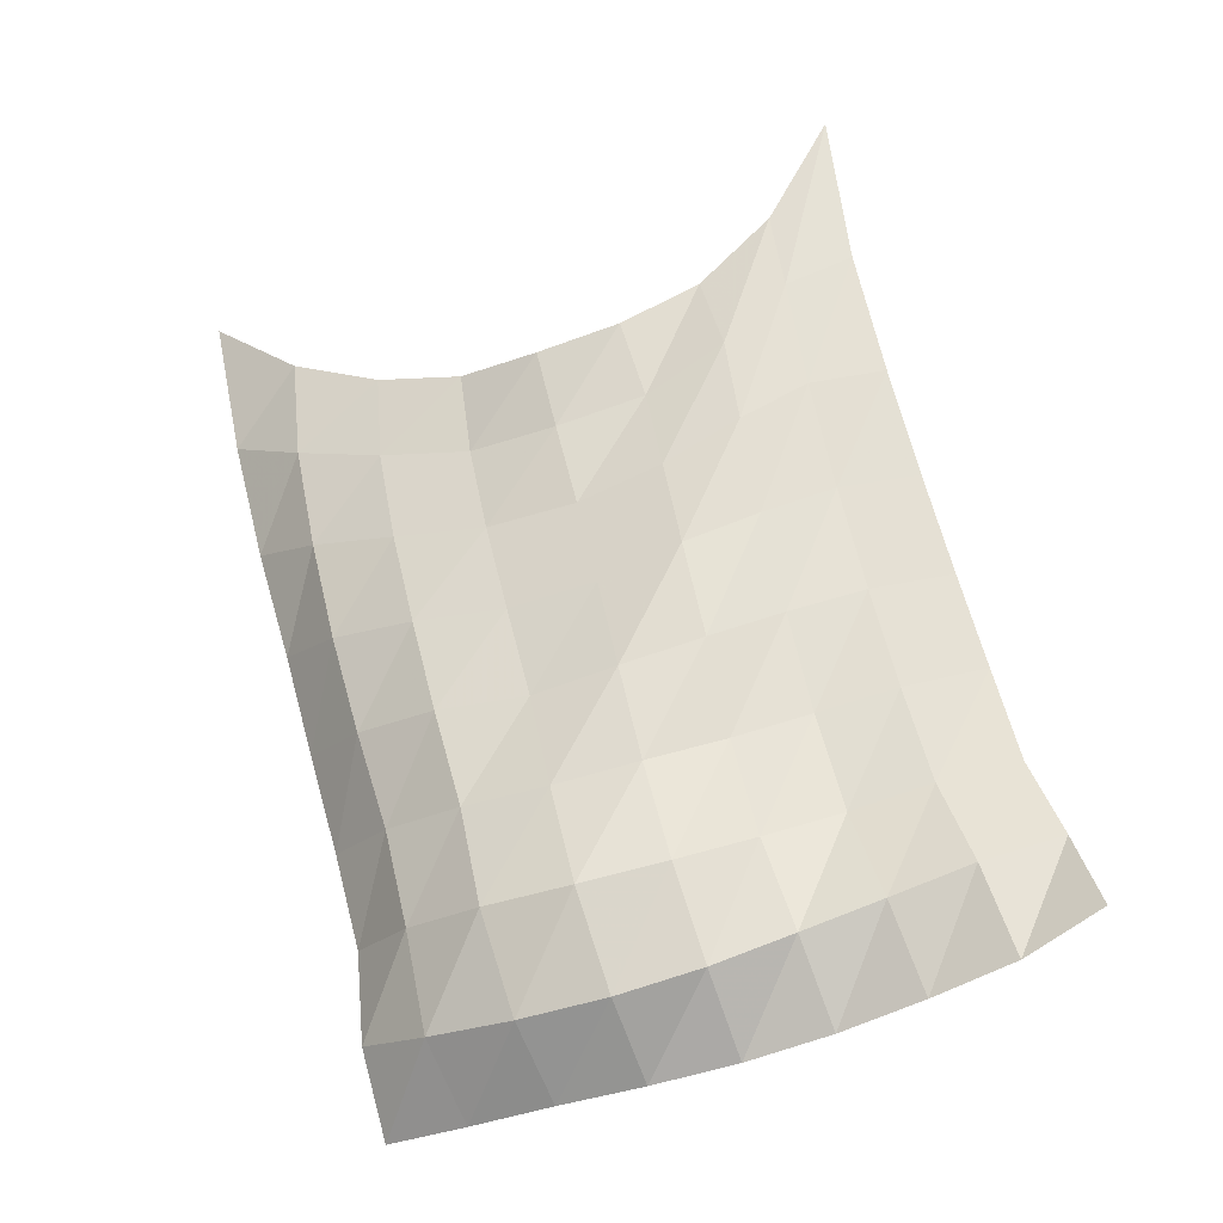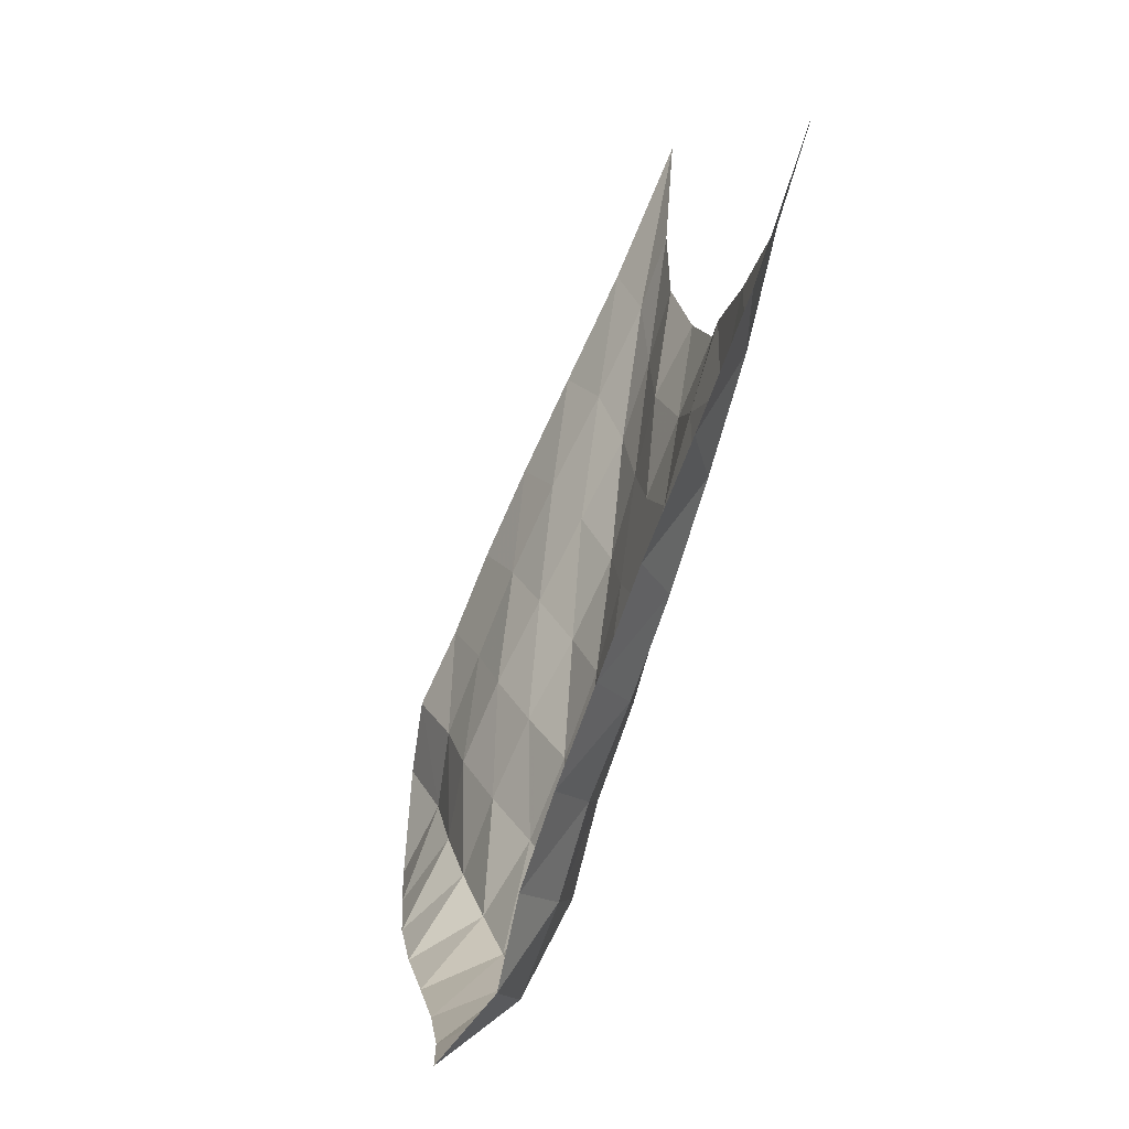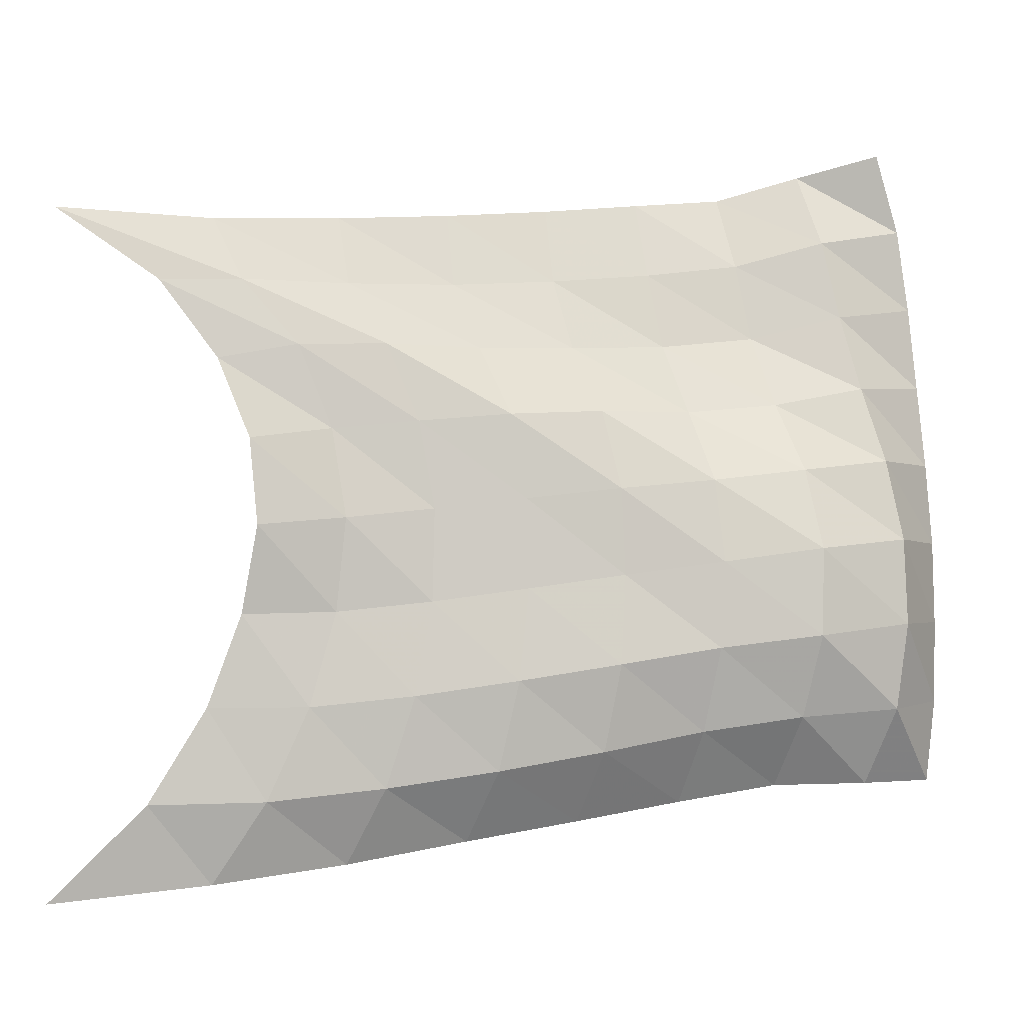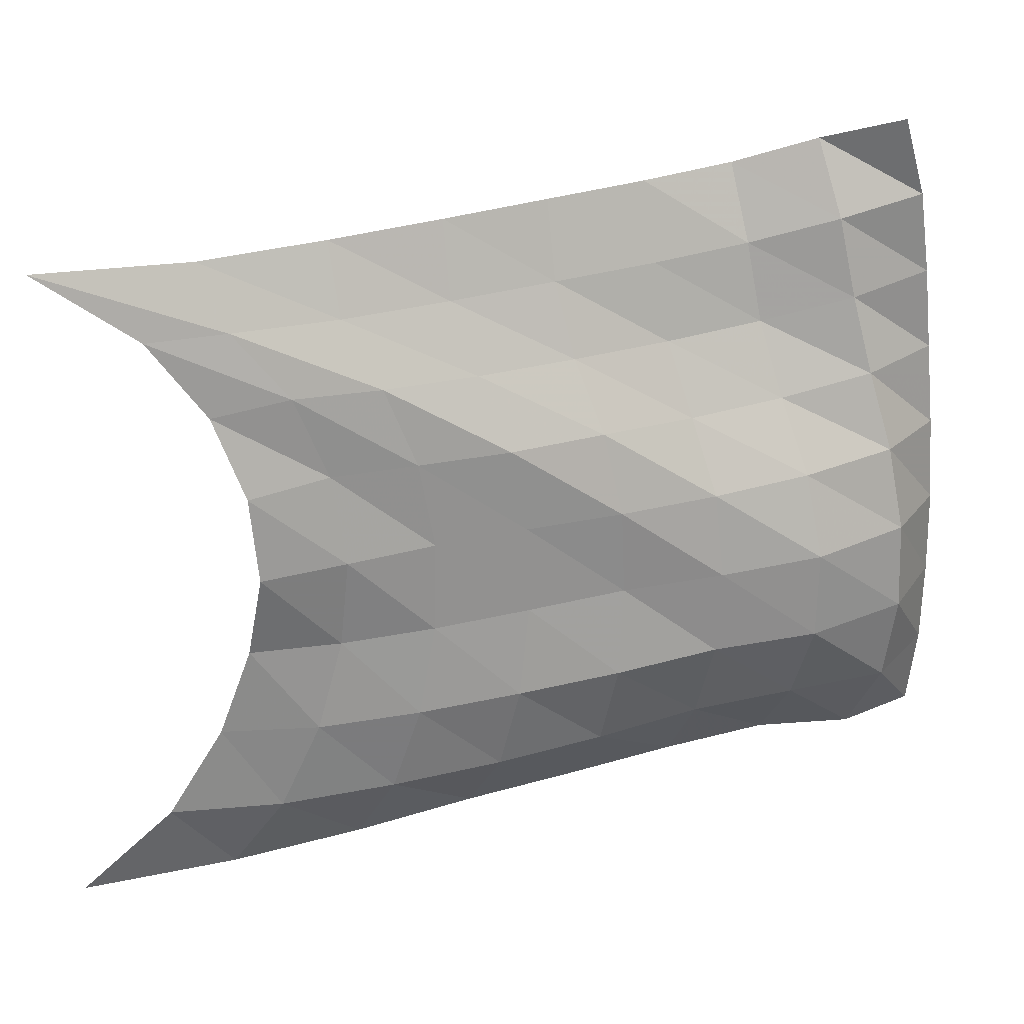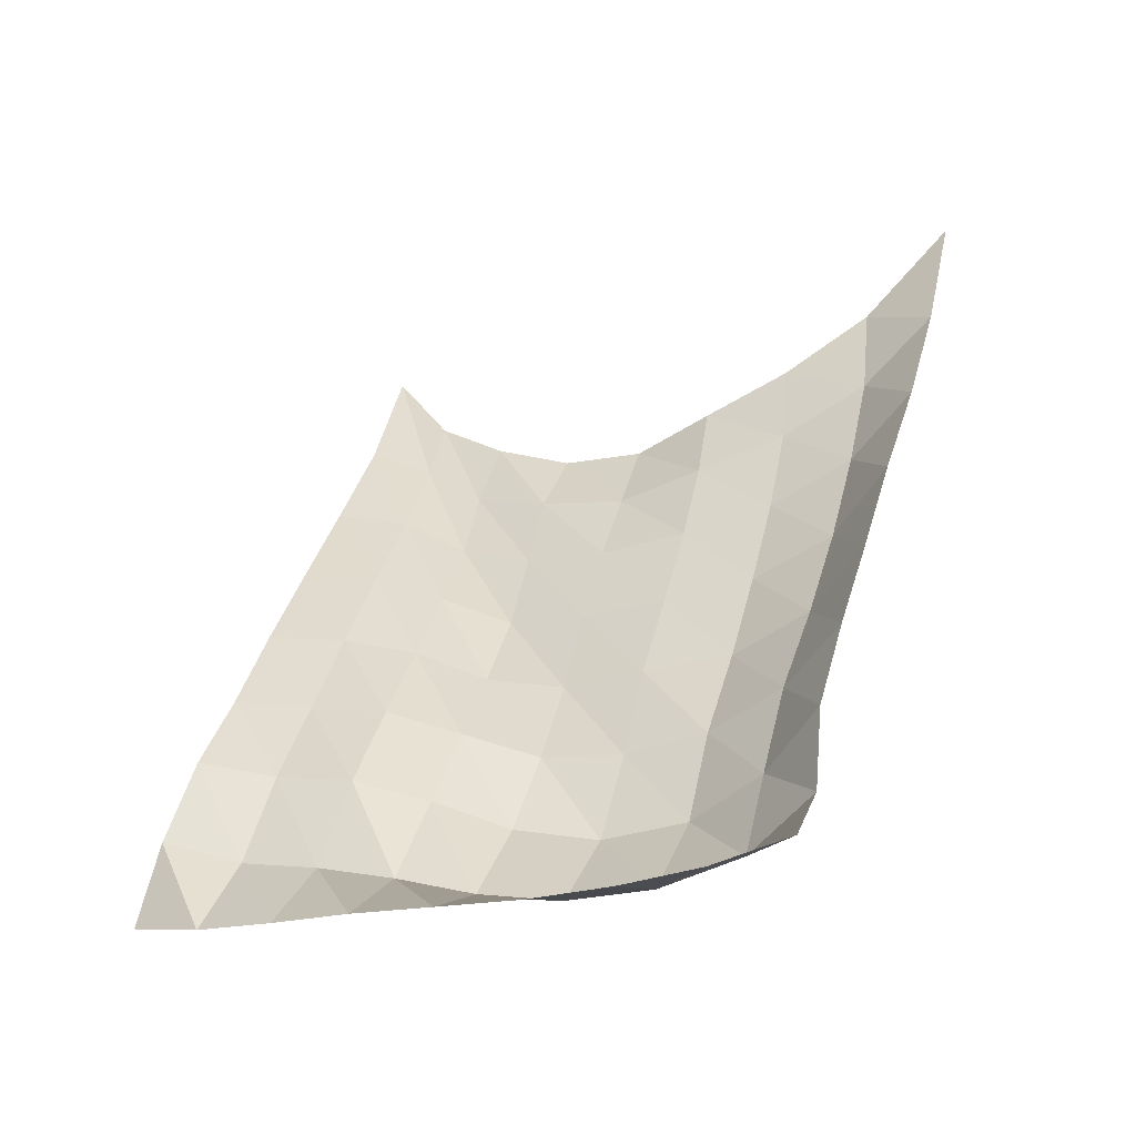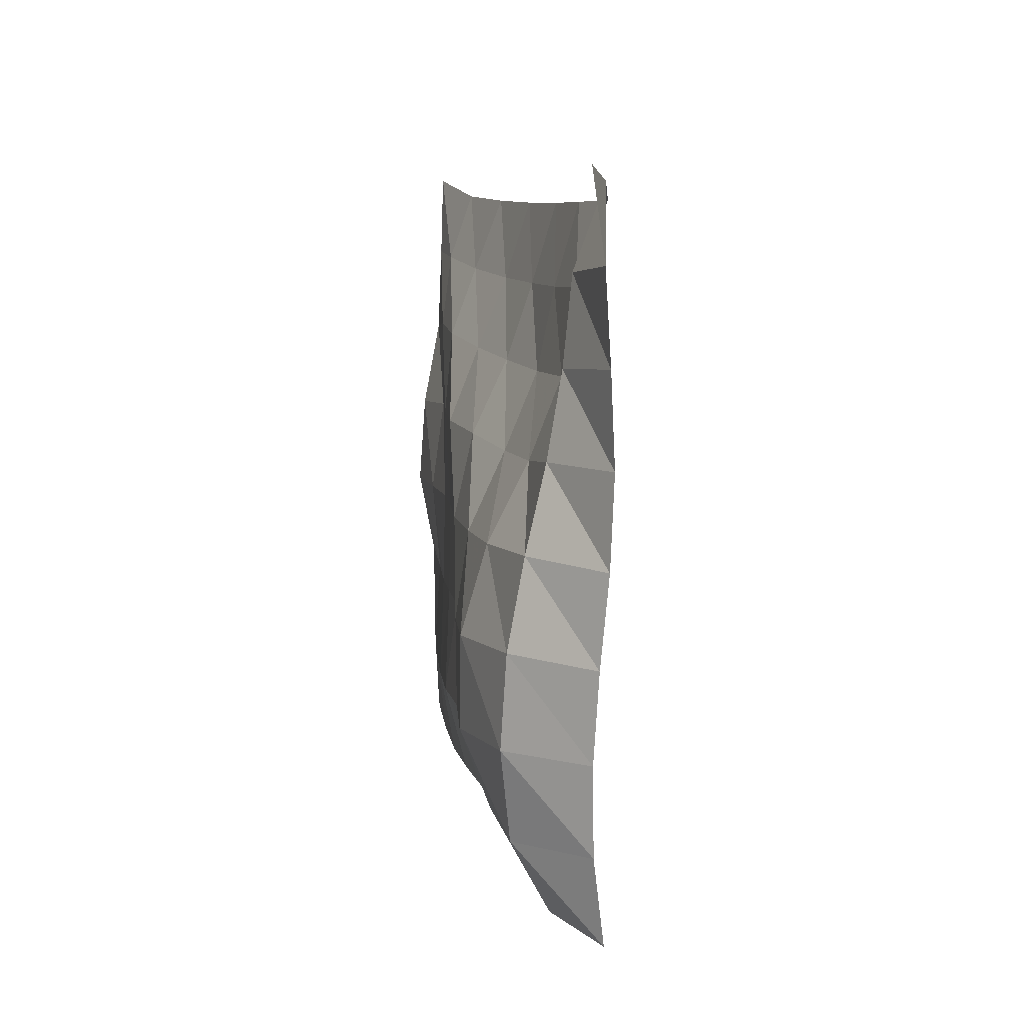
<metadata>
{"format":"obj","ext":"obj","renderer":"f3d","projection":"perspective","resolution":1024,"background":"white","views":[{"elev":-47.0,"azim":-68.0,"up":"+Y"},{"elev":7.4,"azim":172.6,"up":"+Y"},{"elev":-3.4,"azim":-82.9,"up":"+Z"},{"elev":25.5,"azim":-83.3,"up":"+Z"},{"elev":-32.5,"azim":114.7,"up":"+Y"},{"elev":13.5,"azim":10.2,"up":"+Z"}]}
</metadata>
<code>
v -1 0 -1
v -0.9726 -0.2829 -0.72
v -0.9397 -0.4461 -0.4443
v -0.9254 -0.5421 -0.1767
v -0.9593 -0.5948 0.07854
v -0.9465 -0.5673 0.3295
v -0.9201 -0.4649 0.5643
v -0.9452 -0.296 0.792
v -1 0 1
v -0.8598 -0.4441 -0.9544
v -0.8951 -0.6124 -0.7135
v -0.8817 -0.7324 -0.4429
v -0.8495 -0.8026 -0.1692
v -0.8648 -0.833 0.1025
v -0.8378 -0.7854 0.3634
v -0.8588 -0.6892 0.6084
v -0.8655 -0.521 0.8016
v -0.8155 -0.4222 0.9908
v -0.7246 -0.8116 -0.9038
v -0.8035 -0.9411 -0.678
v -0.8124 -1.028 -0.4118
v -0.7808 -1.072 -0.139
v -0.7734 -1.077 0.1316
v -0.7805 -1.031 0.388
v -0.7774 -0.9348 0.6164
v -0.7265 -0.8097 0.804
v -0.6528 -0.7644 1.013
v -0.5986 -1.145 -0.844
v -0.7113 -1.257 -0.6316
v -0.7397 -1.321 -0.3684
v -0.7059 -1.345 -0.09985
v -0.702 -1.338 0.1641
v -0.7107 -1.293 0.4122
v -0.6444 -1.19 0.6171
v -0.577 -1.101 0.8174
v -0.5097 -1.072 1.04
v -0.4912 -1.462 -0.7899
v -0.6133 -1.557 -0.5783
v -0.6631 -1.612 -0.321
v -0.6261 -1.621 -0.05884
v -0.6336 -1.611 0.1964
v -0.591 -1.55 0.4293
v -0.51 -1.454 0.6287
v -0.4472 -1.389 0.8424
v -0.3835 -1.358 1.07
v -0.3877 -1.76 -0.7364
v -0.5095 -1.843 -0.5214
v -0.5705 -1.898 -0.2726
v -0.5703 -1.911 -0.01894
v -0.5388 -1.881 0.225
v -0.4525 -1.8 0.4357
v -0.3766 -1.718 0.6452
v -0.3368 -1.67 0.873
v -0.2769 -1.628 1.102
v -0.2977 -2.046 -0.6893
v -0.431 -2.135 -0.4791
v -0.5022 -2.196 -0.2357
v -0.4976 -2.2 0.02251
v -0.4358 -2.147 0.2605
v -0.3408 -2.059 0.4663
v -0.2662 -1.984 0.6796
v -0.237 -1.937 0.9112
v -0.1631 -1.877 1.132
v -0.238 -2.321 -0.6842
v -0.3258 -2.417 -0.4569
v -0.3448 -2.451 -0.2004
v -0.3301 -2.442 0.05433
v -0.293 -2.392 0.2952
v -0.251 -2.32 0.5216
v -0.2213 -2.257 0.7489
v -0.2057 -2.204 0.9845
v -0.1337 -2.128 1.206
v -0.06722 -2.516 -0.683
v -0.09167 -2.541 -0.438
v -0.09476 -2.545 -0.1929
v -0.08056 -2.541 0.05164
v -0.06031 -2.524 0.2966
v -0.05388 -2.499 0.5424
v -0.06923 -2.474 0.7883
v -0.08961 -2.441 1.033
v -0.1332 -2.378 1.269
f 1 10 2
f 2 10 11
f 2 11 3
f 3 11 12
f 3 12 4
f 4 12 13
f 4 13 5
f 5 13 14
f 5 14 6
f 6 14 15
f 6 15 7
f 7 15 16
f 7 16 8
f 8 16 17
f 8 17 9
f 9 17 18
f 10 19 11
f 11 19 20
f 11 20 12
f 12 20 21
f 12 21 13
f 13 21 22
f 13 22 14
f 14 22 23
f 14 23 15
f 15 23 24
f 15 24 16
f 16 24 25
f 16 25 17
f 17 25 26
f 17 26 18
f 18 26 27
f 19 28 20
f 20 28 29
f 20 29 21
f 21 29 30
f 21 30 22
f 22 30 31
f 22 31 23
f 23 31 32
f 23 32 24
f 24 32 33
f 24 33 25
f 25 33 34
f 25 34 26
f 26 34 35
f 26 35 27
f 27 35 36
f 28 37 29
f 29 37 38
f 29 38 30
f 30 38 39
f 30 39 31
f 31 39 40
f 31 40 32
f 32 40 41
f 32 41 33
f 33 41 42
f 33 42 34
f 34 42 43
f 34 43 35
f 35 43 44
f 35 44 36
f 36 44 45
f 37 46 38
f 38 46 47
f 38 47 39
f 39 47 48
f 39 48 40
f 40 48 49
f 40 49 41
f 41 49 50
f 41 50 42
f 42 50 51
f 42 51 43
f 43 51 52
f 43 52 44
f 44 52 53
f 44 53 45
f 45 53 54
f 46 55 47
f 47 55 56
f 47 56 48
f 48 56 57
f 48 57 49
f 49 57 58
f 49 58 50
f 50 58 59
f 50 59 51
f 51 59 60
f 51 60 52
f 52 60 61
f 52 61 53
f 53 61 62
f 53 62 54
f 54 62 63
f 55 64 56
f 56 64 65
f 56 65 57
f 57 65 66
f 57 66 58
f 58 66 67
f 58 67 59
f 59 67 68
f 59 68 60
f 60 68 69
f 60 69 61
f 61 69 70
f 61 70 62
f 62 70 71
f 62 71 63
f 63 71 72
f 64 73 65
f 65 73 74
f 65 74 66
f 66 74 75
f 66 75 67
f 67 75 76
f 67 76 68
f 68 76 77
f 68 77 69
f 69 77 78
f 69 78 70
f 70 78 79
f 70 79 71
f 71 79 80
f 71 80 72
f 72 80 81

</code>
